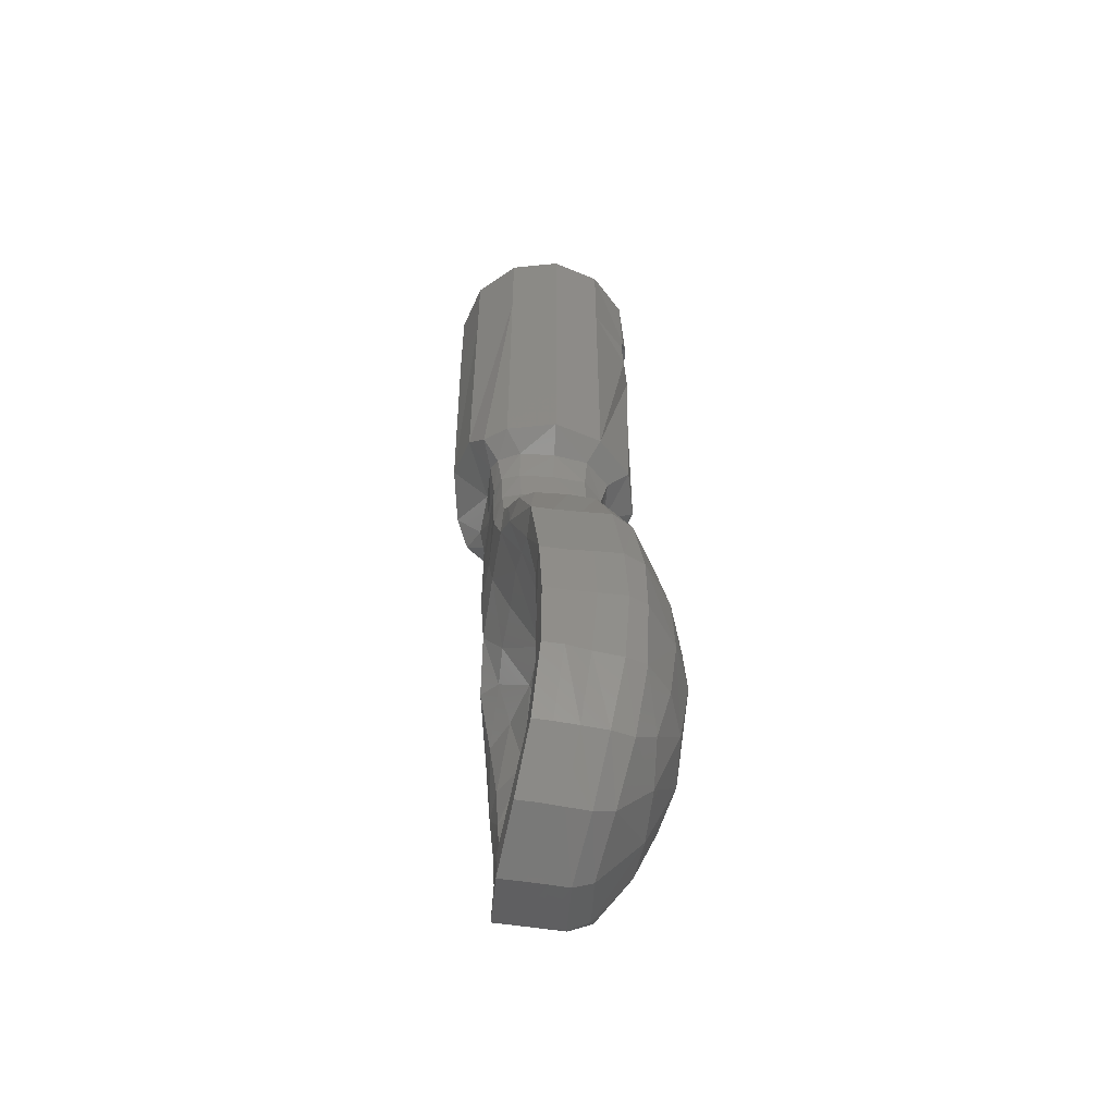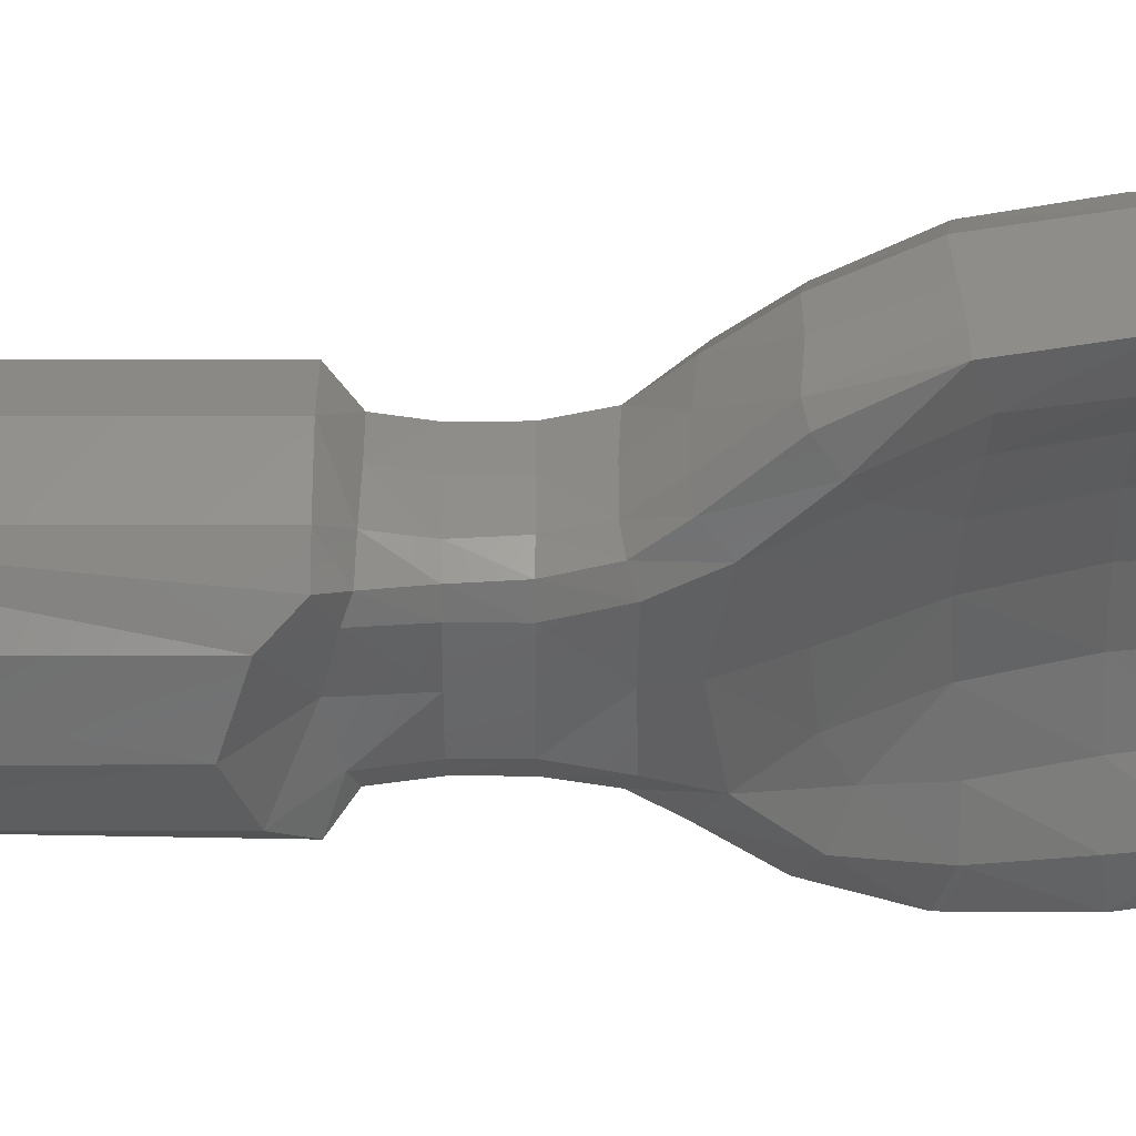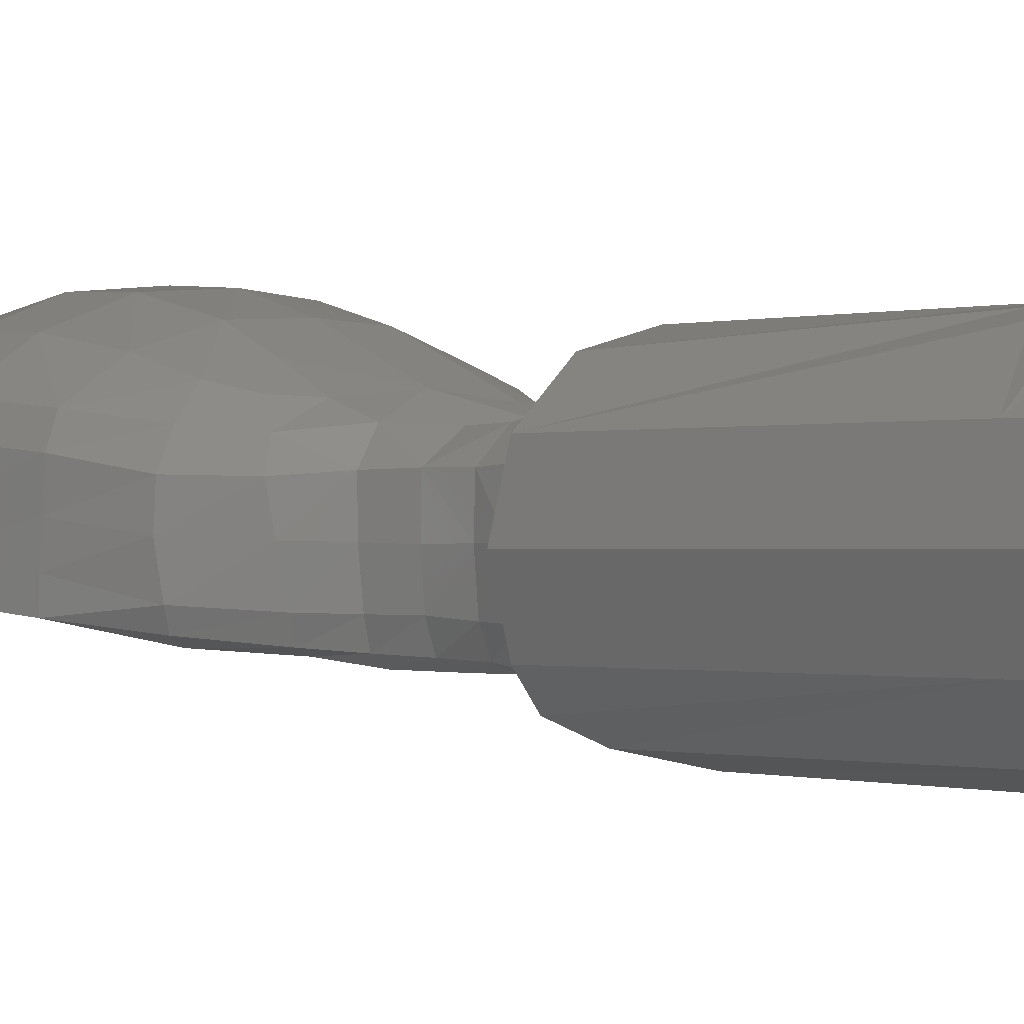
<metadata>
{"format":"stl","ext":"stl","renderer":"f3d","projection":"perspective","resolution":1024,"background":"white","views":[{"elev":-56.1,"azim":-98.8,"up":"+Y"},{"elev":-46.8,"azim":-90.0,"up":"+Z"},{"elev":-0.5,"azim":139.7,"up":"+Z"}]}
</metadata>
<code>
# stl→obj: 309 verts, 614 faces
v -0.08 0 -0.1661
v -0.1386 0 -0.1075
v 0 0 -0.02752
v 0 -0.16 0.1227
v -0.02 -0.1254 0.1227
v -0.03464 -0.14 0.1227
v -0.04 -0.16 0.1227
v 0 -0.12 0.1227
v -0.03464 -0.18 0.1227
v 0 0 -0.1875
v -0.02 -0.1946 0.1227
v 0 -0.2 0.1227
v -0.16 0 -0.02752
v -0.08 0 0.1111
v 0 0 0.1325
v -0.1386 0 0.05252
v -0.08 -0.1613 -0.1661
v 0 -0.1613 -0.1875
v -0.1386 -0.1613 -0.1075
v -0.16 -0.1613 -0.02752
v -0.1386 -0.1613 0.05252
v -0.16 -0.6248 -0.02752
v -0.1386 -0.6248 0.05252
v -0.04 -0.2293 0.1272
v -0.06928 -0.2 0.1168
v -0.08 -0.6234 0.1111
v -0.06928 -0.12 0.1166
v -0.08 -0.16 0.1111
v 0 -0.24 0.04244
v -0.02 -0.1946 0.04244
v -0.04 -0.2293 0.04244
v 0 -0.2 0.04244
v -0.03464 -0.18 0.04244
v -0.06928 -0.2 0.04244
v -0.04 -0.16 0.04244
v -0.08 -0.16 0.04244
v -0.03464 -0.14 0.04244
v -0.06928 -0.12 0.04244
v -0.02 -0.1254 0.04244
v -0.04 -0.09072 0.04244
v 0 -0.12 0.04244
v 0 -0.08 0.04244
v 0 -0.24 0.1325
v -0.04 -0.09072 0.1274
v 0 -0.08 0.1325
v 0 -0.5619 -0.1834
v -0.08 -0.5881 -0.1661
v 0 -0.6218 0.1325
v -0.1386 -0.6248 -0.1075
v 0 -0.6264 -0.1227
v -0.06544 -0.6412 -0.1257
v 0 -0.706 -0.1175
v -0.06236 -0.706 -0.1175
v -0.08988 -0.7662 -0.1062
v -0.09984 -0.706 -0.07916
v -0.08764 -0.706 -0.1083
v -0.1002 -0.7662 -0.0754
v -0.06196 -0.7662 -0.1175
v -0.1162 -0.6544 -0.02372
v -0.103 -0.706 0.0306
v -0.1098 -0.6543 0.03324
v -0.1046 -0.706 -0.02324
v -0.06896 -0.6512 0.0756
v 0 -0.706 0.06408
v 0 -0.6516 0.08088
v -0.0696 -0.706 0.06348
v -0.1033 -0.7662 0.03144
v -0.0624 -0.7662 0.06252
v 0 -0.7662 0.06408
v 0 -0.7662 -0.1175
v -0.1044 -0.7662 -0.02408
v -0.1099 -0.6522 -0.08072
v -0.06384 -1.333 -0.00644
v 0 -1.239 0.01276
v 0 -1.333 -0.00104
v -0.07152 -1.236 0.00344
v -0.1076 -1.395 -0.03336
v -0.1834 -1.327 -0.05936
v -0.1313 -1.33 -0.0294
v -0.1432 -1.431 -0.06516
v -0.05644 -1.449 -0.03908
v -0.08268 -1.493 -0.07588
v 0 -1.46 -0.03904
v 0 -1.522 -0.08324
v -0.1432 -1.227 -0.02152
v -0.2024 -1.238 -0.06156
v 0 -1.151 0.00592
v -0.07488 -1.151 -0.00332
v -0.1485 -1.152 -0.02908
v -0.21 -1.154 -0.06452
v -0.1384 -0.868 -0.09992
v -0.1714 -0.9618 -0.1013
v -0.2023 -0.9389 -0.09128
v -0.1056 -0.8942 -0.1074
v -0.2644 -1.161 -0.06768
v -0.2062 -1.054 -0.07816
v -0.2511 -1.038 -0.07904
v -0.2544 -1.248 -0.06156
v -0.1127 -1.541 -0.07588
v 0 -1.573 -0.08324
v -0.1886 -1.462 -0.06516
v -0.2355 -1.351 -0.05936
v -0.1496 -0.863 -0.07396
v -0.2116 -0.9332 -0.06856
v -0.2511 -1.038 -0.04544
v -0.2644 -1.161 -0.029
v -0.2544 -1.248 -0.02316
v -0.2355 -1.351 -0.02628
v -0.1886 -1.462 -0.03504
v -0.1127 -1.541 -0.04076
v 0 -1.573 -0.04132
v -0.1041 -0.8245 -0.1039
v -0.1143 -0.8196 -0.075
v -0.0794 -0.8334 -0.1162
v 0 -1.042 -0.02708
v -0.07452 -1.046 -0.03332
v -0.07748 -0.954 -0.0782
v 0 -0.9462 -0.0762
v -0.1488 -1.054 -0.05336
v -0.1297 -0.9814 -0.07604
v 0 -0.8758 -0.1072
v 0 -0.8321 -0.114
v -0.08724 -0.8362 0.06616
v -0.1182 -0.8223 0.03024
v -0.1514 -0.8819 0.0584
v -0.1659 -0.8718 0.02576
v -0.1196 -0.8199 -0.0224
v -0.1946 -0.9432 0.06516
v -0.2163 -0.9366 0.02744
v -0.159 -0.8662 -0.0212
v -0.2182 -0.9376 -0.01748
v -0.251 -1.029 0.04432
v -0.2354 -1.035 0.07824
v -0.1118 -1.542 -0.0072
v 0 -1.574 0.01924
v -0.1103 -1.543 0.03
v 0 -1.573 -0.01264
v -0.1883 -1.463 0.00192
v -0.1872 -1.465 0.04288
v -0.2324 -1.354 0.01156
v -0.2313 -1.358 0.05828
v -0.2579 -1.248 0.06216
v -0.2563 -1.248 0.01732
v -0.264 -1.152 0.0562
v -0.2646 -1.157 0.01144
v -0.2505 -1.034 -0.00284
v -0.2493 -1.152 0.09004
v -0.245 -1.246 0.0918
v -0.2175 -1.35 0.09232
v -0.1743 -1.457 0.07924
v -0.1026 -1.529 0.06292
v 0 -1.561 0.05048
v 0 -0.8309 0.06408
v 0 -1.024 0.1534
v -0.08812 -0.957 0.1173
v -0.0836 -1.032 0.1494
v 0 -0.9533 0.1232
v 0 -1.468 0.1227
v -0.08316 -1.453 0.1209
v 0 -1.343 0.1732
v -0.09228 -1.341 0.1624
v 0 -1.126 0.1813
v -0.09016 -1.138 0.175
v -0.09408 -1.231 0.1792
v 0 -1.218 0.1875
v -0.1462 -1.415 0.1154
v -0.1621 -1.334 0.1354
v -0.1739 -1.241 0.1454
v -0.1786 -1.144 0.141
v -0.1674 -1.039 0.1227
v -0.1558 -0.9634 0.09968
v -0.1322 -0.9155 0.08784
v 0 -0.8866 0.0948
v -0.09344 -0.8874 0.0854
v 0.06928 -0.2 0.04244
v 0.08 -0.16 0.1111
v 0.08 -0.16 0.04244
v 0.06928 -0.2 0.1168
v 0.02 -0.1254 0.1227
v 0.03464 -0.14 0.1227
v 0.04 -0.16 0.1227
v 0.03464 -0.18 0.1227
v 0.02 -0.1946 0.1227
v 0.04 -0.2293 0.04244
v 0.04 -0.2293 0.1272
v 0.06928 -0.12 0.04244
v 0.06928 -0.12 0.1166
v 0.04 -0.09072 0.1274
v 0.04 -0.09072 0.04244
v 0.08 0 0.1111
v 0.1386 -0.1613 0.05252
v 0.1386 -0.6248 0.05252
v 0.16 -0.6248 -0.02752
v 0.16 -0.1613 -0.02752
v 0.1386 -0.6248 -0.1075
v 0.1386 -0.1613 -0.1075
v 0.1386 0 0.05252
v 0.08 -0.6234 0.1111
v 0.08 -0.1613 -0.1661
v 0.08 0 -0.1661
v 0.1386 0 -0.1075
v 0.16 0 -0.02752
v 0.02 -0.1946 0.04244
v 0.03464 -0.18 0.04244
v 0.04 -0.16 0.04244
v 0.03464 -0.14 0.04244
v 0.02 -0.1254 0.04244
v 0.08 -0.5881 -0.1661
v 0.06544 -0.6412 -0.1257
v 0.06236 -0.706 -0.1175
v 0.08988 -0.7662 -0.1062
v 0.09984 -0.706 -0.07916
v 0.1002 -0.7662 -0.0754
v 0.08764 -0.706 -0.1083
v 0.06196 -0.7662 -0.1175
v 0.1162 -0.6544 -0.02372
v 0.103 -0.706 0.0306
v 0.1046 -0.706 -0.02324
v 0.1098 -0.6543 0.03324
v 0.06896 -0.6512 0.0756
v 0.0696 -0.706 0.06348
v 0.1033 -0.7662 0.03144
v 0.0624 -0.7662 0.06252
v 0.1044 -0.7662 -0.02408
v 0.1099 -0.6522 -0.08072
v 0.06384 -1.333 -0.00644
v 0.07152 -1.236 0.00344
v 0.1076 -1.395 -0.03336
v 0.1834 -1.327 -0.05936
v 0.1432 -1.431 -0.06516
v 0.1313 -1.33 -0.0294
v 0.05644 -1.449 -0.03908
v 0.08268 -1.493 -0.07588
v 0.1432 -1.227 -0.02152
v 0.2024 -1.238 -0.06156
v 0.07488 -1.151 -0.00332
v 0.1485 -1.152 -0.02908
v 0.21 -1.154 -0.06452
v 0.1384 -0.868 -0.09992
v 0.1714 -0.9618 -0.1013
v 0.1056 -0.8942 -0.1074
v 0.2023 -0.9389 -0.09128
v 0.2062 -1.054 -0.07816
v 0.2644 -1.161 -0.06768
v 0.2511 -1.038 -0.07904
v 0.2544 -1.248 -0.06156
v 0.1127 -1.541 -0.07588
v 0.1886 -1.462 -0.06516
v 0.2355 -1.351 -0.05936
v 0.1496 -0.863 -0.07396
v 0.2116 -0.9332 -0.06856
v 0.2511 -1.038 -0.04544
v 0.2644 -1.161 -0.029
v 0.2544 -1.248 -0.02316
v 0.2355 -1.351 -0.02628
v 0.1886 -1.462 -0.03504
v 0.1127 -1.541 -0.04076
v 0.1041 -0.8245 -0.1039
v 0.1143 -0.8196 -0.075
v 0.0794 -0.8334 -0.1162
v 0.07452 -1.046 -0.03332
v 0.07748 -0.954 -0.0782
v 0.1488 -1.054 -0.05336
v 0.1297 -0.9814 -0.07604
v 0.08724 -0.8362 0.06616
v 0.1182 -0.8223 0.03024
v 0.1514 -0.8819 0.0584
v 0.1659 -0.8718 0.02576
v 0.1196 -0.8199 -0.0224
v 0.1946 -0.9432 0.06516
v 0.2163 -0.9366 0.02744
v 0.159 -0.8662 -0.0212
v 0.2182 -0.9376 -0.01748
v 0.251 -1.029 0.04432
v 0.2354 -1.035 0.07824
v 0.1118 -1.542 -0.0072
v 0.1103 -1.543 0.03
v 0.1883 -1.463 0.00192
v 0.1872 -1.465 0.04288
v 0.2324 -1.354 0.01156
v 0.2313 -1.358 0.05828
v 0.2579 -1.248 0.06216
v 0.2563 -1.248 0.01732
v 0.264 -1.152 0.0562
v 0.2646 -1.157 0.01144
v 0.2505 -1.034 -0.00284
v 0.2493 -1.152 0.09004
v 0.245 -1.246 0.0918
v 0.2175 -1.35 0.09232
v 0.1743 -1.457 0.07924
v 0.1026 -1.529 0.06292
v 0.08812 -0.957 0.1173
v 0.0836 -1.032 0.1494
v 0.08316 -1.453 0.1209
v 0.09228 -1.341 0.1624
v 0.09016 -1.138 0.175
v 0.09408 -1.231 0.1792
v 0.1462 -1.415 0.1154
v 0.1621 -1.334 0.1354
v 0.1739 -1.241 0.1454
v 0.1786 -1.144 0.141
v 0.1674 -1.039 0.1227
v 0.1558 -0.9634 0.09968
v 0.1322 -0.9155 0.08784
v 0.09344 -0.8874 0.0854
v -0.1116 -0.6248 -0.1436
v 0.1116 -0.6248 -0.1436
v -0.08932 -0.6504 -0.1164
v 0.08932 -0.6504 -0.1164
f 1 2 3
f 4 5 6
f 4 6 7
f 4 8 5
f 4 7 9
f 10 1 3
f 4 9 11
f 4 11 12
f 2 13 3
f 14 15 3
f 13 16 3
f 16 14 3
f 17 10 18
f 17 1 10
f 19 1 17
f 19 2 1
f 20 2 19
f 20 13 2
f 21 13 20
f 21 16 13
f 22 21 20
f 22 23 21
f 23 24 25
f 23 26 24
f 27 21 28
f 27 16 21
f 21 25 28
f 21 23 25
f 29 30 31
f 29 32 30
f 31 33 34
f 31 30 33
f 34 35 36
f 34 33 35
f 36 37 38
f 36 35 37
f 38 39 40
f 38 37 39
f 40 41 42
f 40 39 41
f 6 39 37
f 6 5 39
f 7 37 35
f 7 6 37
f 5 41 39
f 5 8 41
f 9 35 33
f 9 7 35
f 11 33 30
f 11 9 33
f 12 30 32
f 12 11 30
f 24 29 31
f 24 43 29
f 25 31 34
f 25 24 31
f 28 34 36
f 28 25 34
f 28 38 27
f 28 36 38
f 27 40 44
f 27 38 40
f 44 42 45
f 44 40 42
f 44 15 14
f 44 45 15
f 14 27 44
f 14 16 27
f 46 17 18
f 46 47 17
f 26 43 24
f 26 48 43
f 49 20 19
f 49 22 20
f 50 47 46
f 50 51 47
f 51 52 53
f 51 50 52
f 54 55 56
f 54 57 55
f 58 56 53
f 58 54 56
f 59 60 61
f 59 62 60
f 63 64 65
f 63 66 64
f 26 65 48
f 26 63 65
f 61 66 63
f 61 60 66
f 67 66 60
f 67 68 66
f 68 64 66
f 68 69 64
f 52 58 53
f 52 70 58
f 62 67 60
f 62 71 67
f 23 63 26
f 23 61 63
f 57 62 55
f 57 71 62
f 55 59 72
f 55 62 59
f 22 61 23
f 22 59 61
f 72 22 49
f 72 59 22
f 73 74 75
f 73 76 74
f 77 78 79
f 77 80 78
f 81 80 77
f 81 82 80
f 83 82 81
f 83 84 82
f 81 75 83
f 81 73 75
f 73 77 79
f 73 81 77
f 78 85 79
f 78 86 85
f 79 76 73
f 79 85 76
f 87 76 88
f 87 74 76
f 88 85 89
f 88 76 85
f 89 86 90
f 89 85 86
f 91 92 93
f 91 94 92
f 95 96 90
f 95 97 96
f 97 92 96
f 97 93 92
f 86 95 90
f 86 98 95
f 99 84 100
f 99 82 84
f 101 82 99
f 101 80 82
f 102 80 101
f 102 78 80
f 98 78 102
f 98 86 78
f 103 93 104
f 103 91 93
f 104 97 105
f 104 93 97
f 105 95 106
f 105 97 95
f 98 106 95
f 98 107 106
f 108 98 102
f 108 107 98
f 109 102 101
f 109 108 102
f 110 101 99
f 110 109 101
f 111 99 100
f 111 110 99
f 112 57 54
f 112 113 57
f 114 54 58
f 114 112 54
f 91 113 112
f 91 103 113
f 94 112 114
f 94 91 112
f 88 115 87
f 88 116 115
f 117 115 116
f 117 118 115
f 89 116 88
f 89 119 116
f 90 119 89
f 90 96 119
f 96 120 119
f 96 92 120
f 120 116 119
f 120 117 116
f 94 120 92
f 94 117 120
f 117 121 118
f 117 94 121
f 122 58 70
f 122 114 58
f 121 114 122
f 121 94 114
f 67 123 68
f 67 124 123
f 124 125 123
f 124 126 125
f 67 127 124
f 67 71 127
f 113 71 57
f 113 127 71
f 128 126 129
f 128 125 126
f 130 124 127
f 130 126 124
f 103 127 113
f 103 130 127
f 104 130 103
f 104 131 130
f 126 131 129
f 126 130 131
f 132 128 129
f 132 133 128
f 134 135 136
f 134 137 135
f 138 136 139
f 138 134 136
f 139 140 138
f 139 141 140
f 140 142 143
f 140 141 142
f 144 143 142
f 144 145 143
f 132 145 144
f 132 146 145
f 110 137 134
f 110 111 137
f 109 134 138
f 109 110 134
f 138 108 109
f 138 140 108
f 108 143 107
f 108 140 143
f 145 107 143
f 145 106 107
f 146 106 145
f 146 105 106
f 131 105 146
f 131 104 105
f 129 146 132
f 129 131 146
f 133 144 147
f 133 132 144
f 147 142 148
f 147 144 142
f 149 142 141
f 149 148 142
f 141 150 149
f 141 139 150
f 139 151 150
f 139 136 151
f 152 136 135
f 152 151 136
f 68 153 69
f 68 123 153
f 154 155 156
f 154 157 155
f 158 151 152
f 158 159 151
f 159 160 161
f 159 158 160
f 156 162 154
f 156 163 162
f 160 164 161
f 160 165 164
f 159 150 151
f 159 166 150
f 149 166 167
f 149 150 166
f 161 166 159
f 161 167 166
f 165 163 164
f 165 162 163
f 161 168 167
f 161 164 168
f 149 168 148
f 149 167 168
f 164 169 168
f 164 163 169
f 168 147 148
f 168 169 147
f 169 133 147
f 169 170 133
f 163 170 169
f 163 156 170
f 171 133 170
f 171 128 133
f 172 128 171
f 172 125 128
f 123 173 153
f 123 174 173
f 174 125 172
f 174 123 125
f 173 155 157
f 173 174 155
f 155 172 171
f 155 174 172
f 156 171 170
f 156 155 171
f 175 176 177
f 175 178 176
f 179 4 180
f 180 4 181
f 8 4 179
f 181 4 182
f 182 4 183
f 184 178 175
f 184 185 178
f 183 4 12
f 29 185 184
f 29 43 185
f 176 186 177
f 176 187 186
f 42 188 45
f 42 189 188
f 187 189 186
f 187 188 189
f 188 15 45
f 188 190 15
f 178 191 176
f 191 178 192
f 191 193 194
f 191 192 193
f 194 195 196
f 194 193 195
f 187 191 197
f 187 176 191
f 185 192 178
f 185 198 192
f 10 199 18
f 10 200 199
f 200 196 199
f 200 201 196
f 201 194 196
f 201 202 194
f 202 191 194
f 202 197 191
f 203 29 184
f 203 32 29
f 204 184 175
f 204 203 184
f 205 175 177
f 205 204 175
f 206 177 186
f 206 205 177
f 207 186 189
f 207 206 186
f 41 189 42
f 41 207 189
f 207 180 206
f 207 179 180
f 206 181 205
f 206 180 181
f 41 179 207
f 41 8 179
f 205 182 204
f 205 181 182
f 204 183 203
f 204 182 183
f 203 12 32
f 203 183 12
f 187 190 188
f 187 197 190
f 43 198 185
f 43 48 198
f 208 50 46
f 208 209 50
f 46 199 208
f 46 18 199
f 52 209 210
f 52 50 209
f 211 212 213
f 211 214 212
f 215 214 211
f 215 210 214
f 216 217 218
f 216 219 217
f 220 64 221
f 220 65 64
f 65 198 48
f 65 220 198
f 219 221 217
f 219 220 221
f 222 221 223
f 222 217 221
f 223 64 69
f 223 221 64
f 215 52 210
f 215 70 52
f 222 218 217
f 222 224 218
f 220 192 198
f 220 219 192
f 213 218 224
f 213 212 218
f 212 216 218
f 212 225 216
f 219 193 192
f 219 216 193
f 193 225 195
f 193 216 225
f 74 226 75
f 74 227 226
f 228 229 230
f 228 231 229
f 230 232 228
f 230 233 232
f 233 83 232
f 233 84 83
f 75 232 83
f 75 226 232
f 228 226 231
f 228 232 226
f 229 234 235
f 229 231 234
f 231 227 234
f 231 226 227
f 87 227 74
f 87 236 227
f 234 236 237
f 234 227 236
f 235 237 238
f 235 234 237
f 239 240 241
f 239 242 240
f 243 244 238
f 243 245 244
f 240 245 243
f 240 242 245
f 235 244 246
f 235 238 244
f 247 84 233
f 247 100 84
f 248 233 230
f 248 247 233
f 249 230 229
f 249 248 230
f 246 229 235
f 246 249 229
f 250 242 239
f 250 251 242
f 251 245 242
f 251 252 245
f 252 244 245
f 252 253 244
f 246 253 254
f 246 244 253
f 246 255 249
f 246 254 255
f 249 256 248
f 249 255 256
f 248 257 247
f 248 256 257
f 247 111 100
f 247 257 111
f 258 213 259
f 258 211 213
f 260 211 258
f 260 215 211
f 259 239 258
f 259 250 239
f 258 241 260
f 258 239 241
f 115 236 87
f 115 261 236
f 115 262 261
f 115 118 262
f 261 237 236
f 261 263 237
f 263 238 237
f 263 243 238
f 264 243 263
f 264 240 243
f 264 261 262
f 264 263 261
f 241 264 262
f 241 240 264
f 262 121 241
f 262 118 121
f 215 122 70
f 215 260 122
f 260 121 122
f 260 241 121
f 265 222 223
f 265 266 222
f 267 266 265
f 267 268 266
f 222 269 224
f 222 266 269
f 259 224 269
f 259 213 224
f 270 268 267
f 270 271 268
f 272 266 268
f 272 269 266
f 250 269 272
f 250 259 269
f 251 272 273
f 251 250 272
f 268 273 272
f 268 271 273
f 274 270 275
f 274 271 270
f 135 276 277
f 135 137 276
f 277 278 279
f 277 276 278
f 280 279 278
f 280 281 279
f 280 282 281
f 280 283 282
f 284 283 285
f 284 282 283
f 274 285 286
f 274 284 285
f 137 257 276
f 137 111 257
f 276 256 278
f 276 257 256
f 255 278 256
f 255 280 278
f 255 283 280
f 255 254 283
f 285 254 253
f 285 283 254
f 286 253 252
f 286 285 253
f 273 252 251
f 273 286 252
f 271 286 273
f 271 274 286
f 275 284 274
f 275 287 284
f 287 282 284
f 287 288 282
f 282 289 281
f 282 288 289
f 290 281 289
f 290 279 281
f 291 279 290
f 291 277 279
f 277 152 135
f 277 291 152
f 223 153 265
f 223 69 153
f 292 154 293
f 292 157 154
f 158 291 294
f 158 152 291
f 294 160 158
f 294 295 160
f 162 293 154
f 162 296 293
f 160 297 165
f 160 295 297
f 294 290 298
f 294 291 290
f 298 289 299
f 298 290 289
f 295 298 299
f 295 294 298
f 165 296 162
f 165 297 296
f 300 295 299
f 300 297 295
f 289 300 299
f 289 288 300
f 301 297 300
f 301 296 297
f 287 300 288
f 287 301 300
f 275 301 287
f 275 302 301
f 302 296 301
f 302 293 296
f 303 275 270
f 303 302 275
f 304 270 267
f 304 303 270
f 265 173 305
f 265 153 173
f 267 305 304
f 267 265 305
f 292 173 157
f 292 305 173
f 304 292 303
f 304 305 292
f 293 303 292
f 293 302 303
f 200 10 3
f 201 200 3
f 202 201 3
f 197 202 3
f 190 197 3
f 15 190 3
f 49 19 306
f 195 307 196
f 47 19 17
f 47 306 19
f 208 196 307
f 208 199 196
f 51 306 47
f 51 308 306
f 307 209 208
f 307 309 209
f 49 308 72
f 49 306 308
f 195 309 307
f 195 225 309
f 72 56 55
f 72 308 56
f 214 225 212
f 214 309 225
f 308 53 56
f 308 51 53
f 210 309 214
f 210 209 309

</code>
